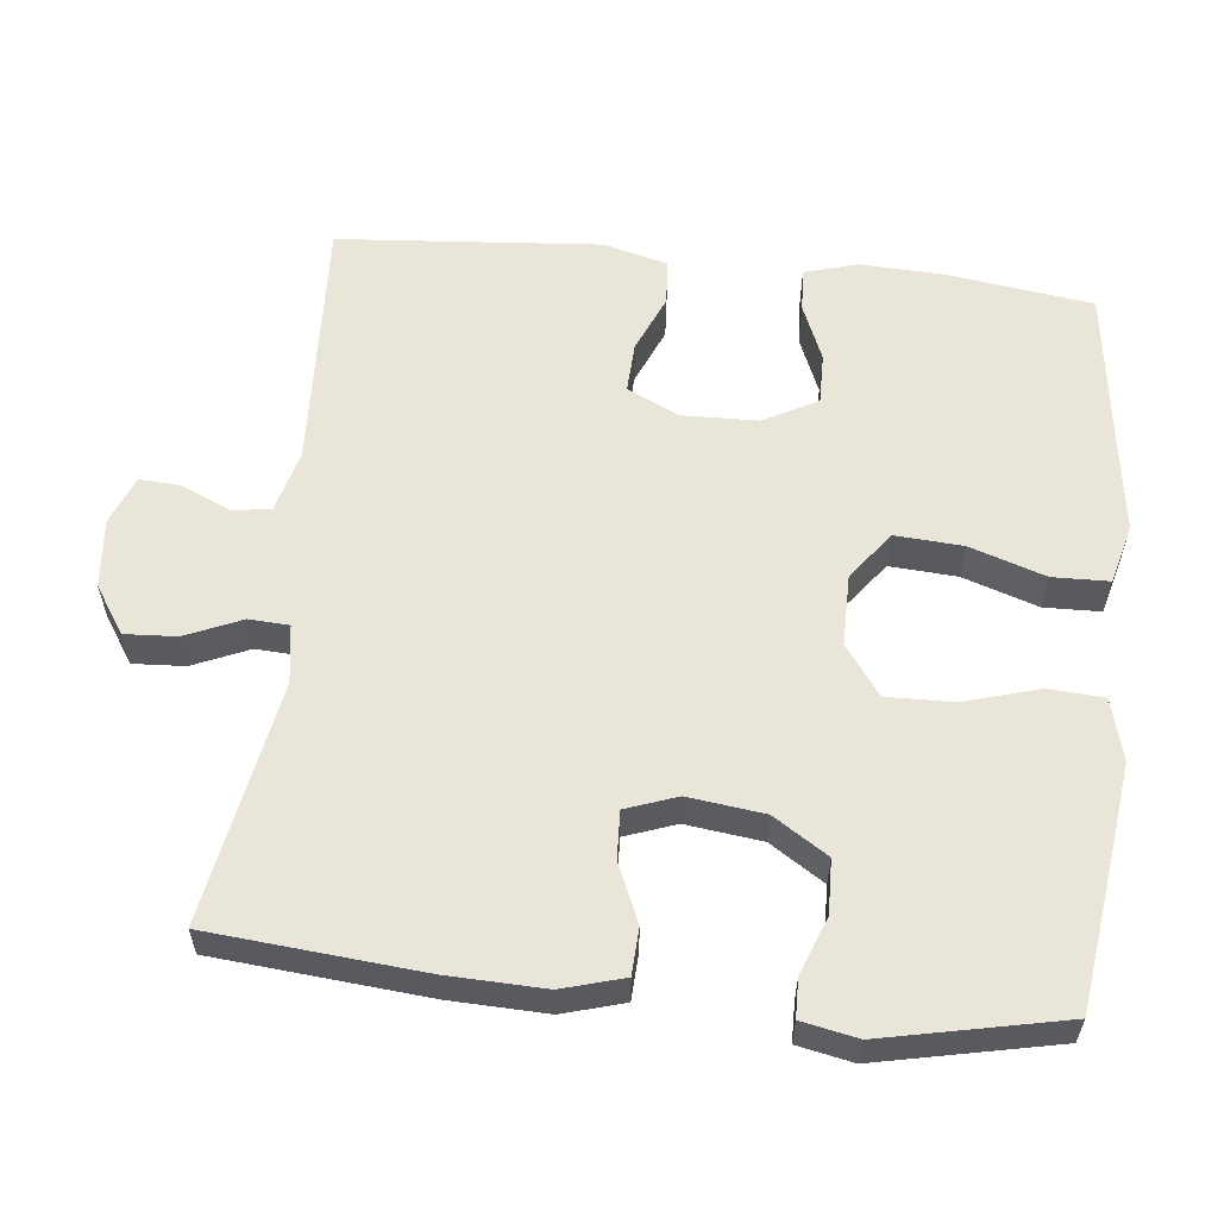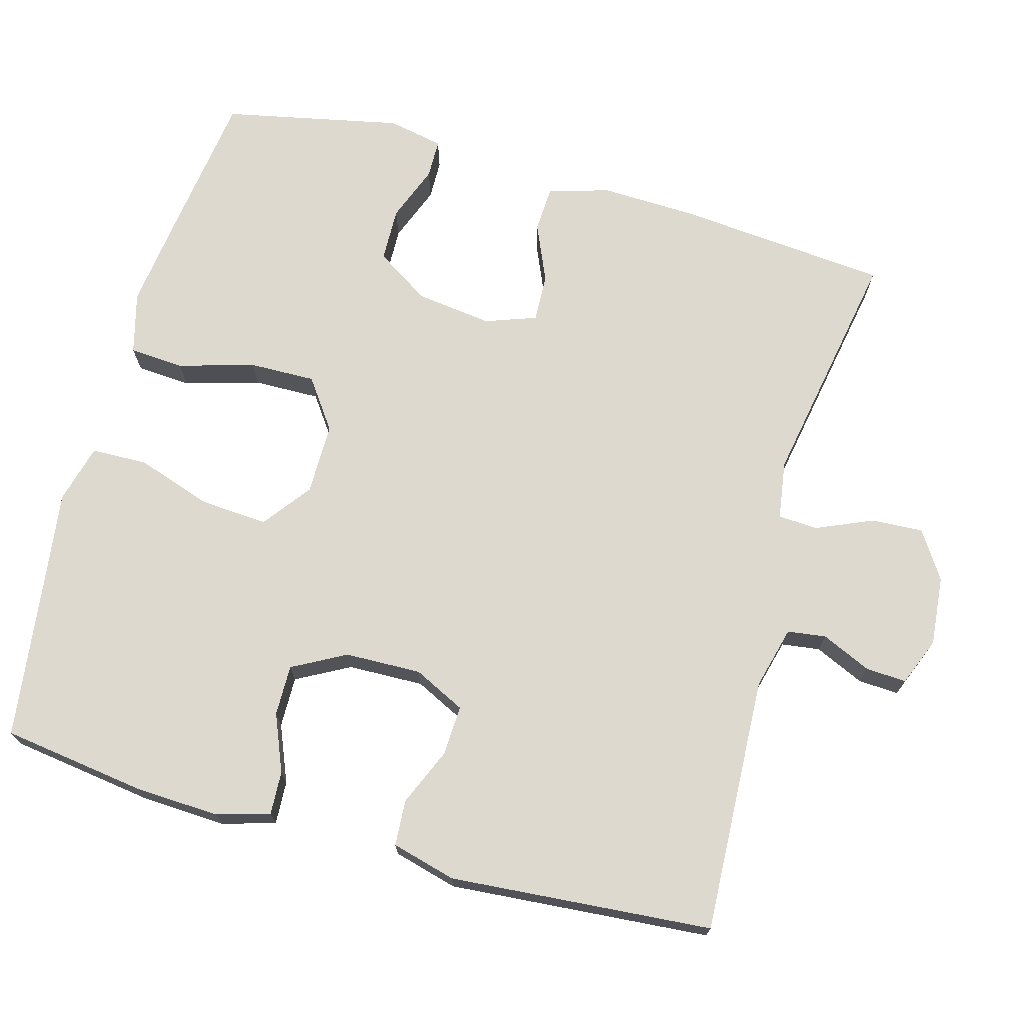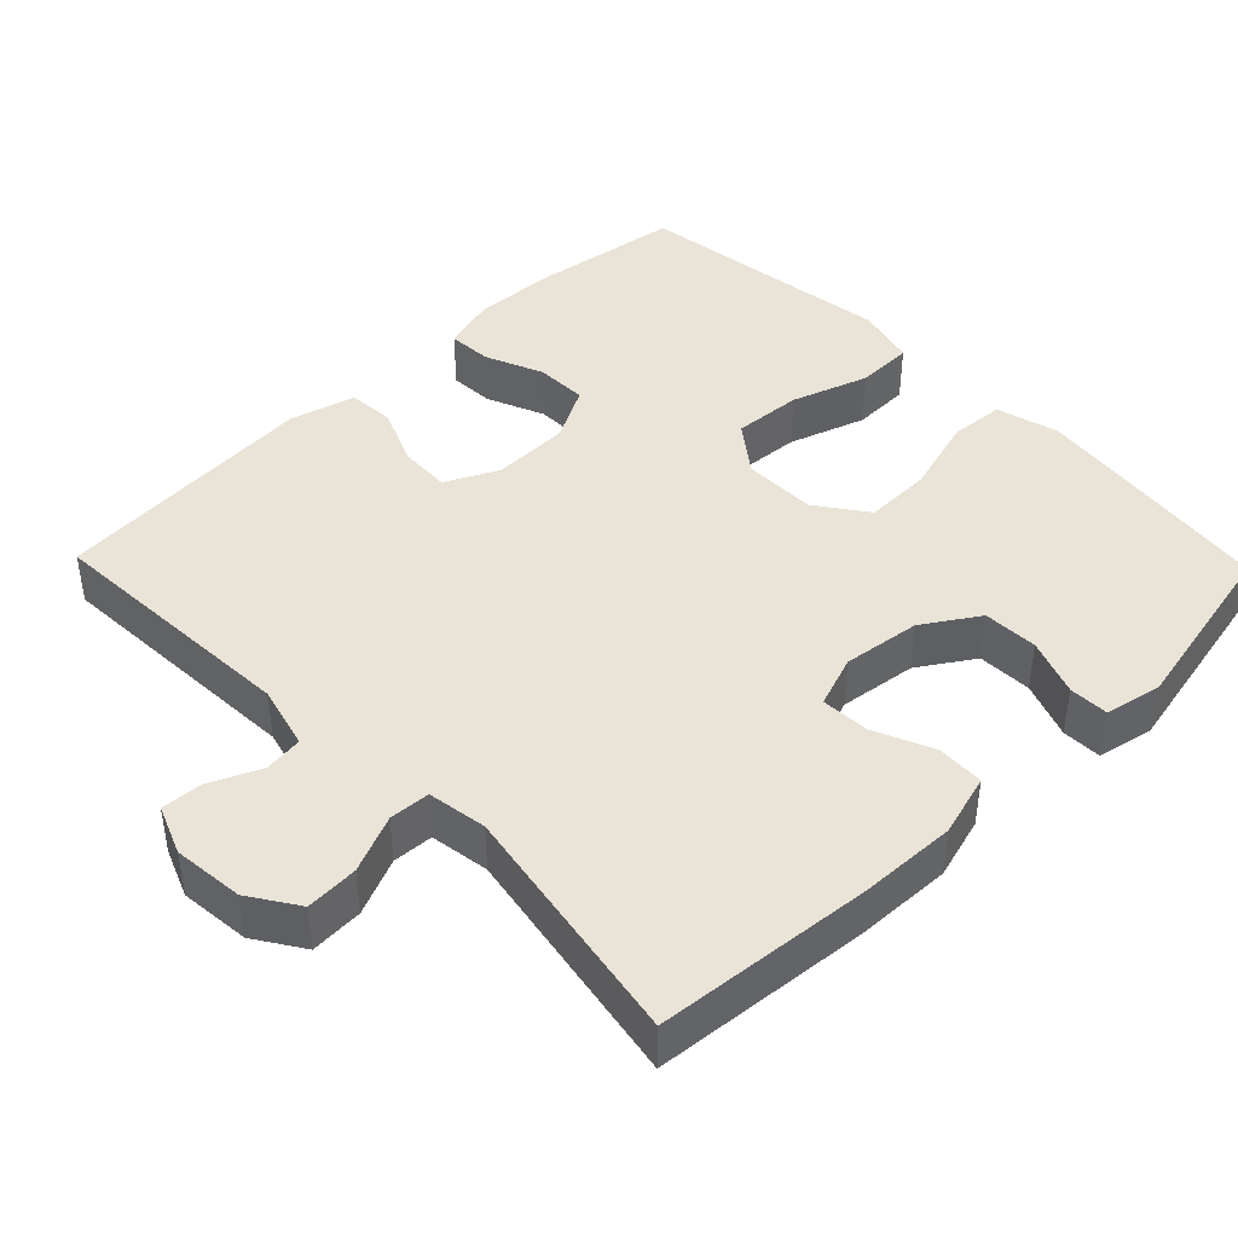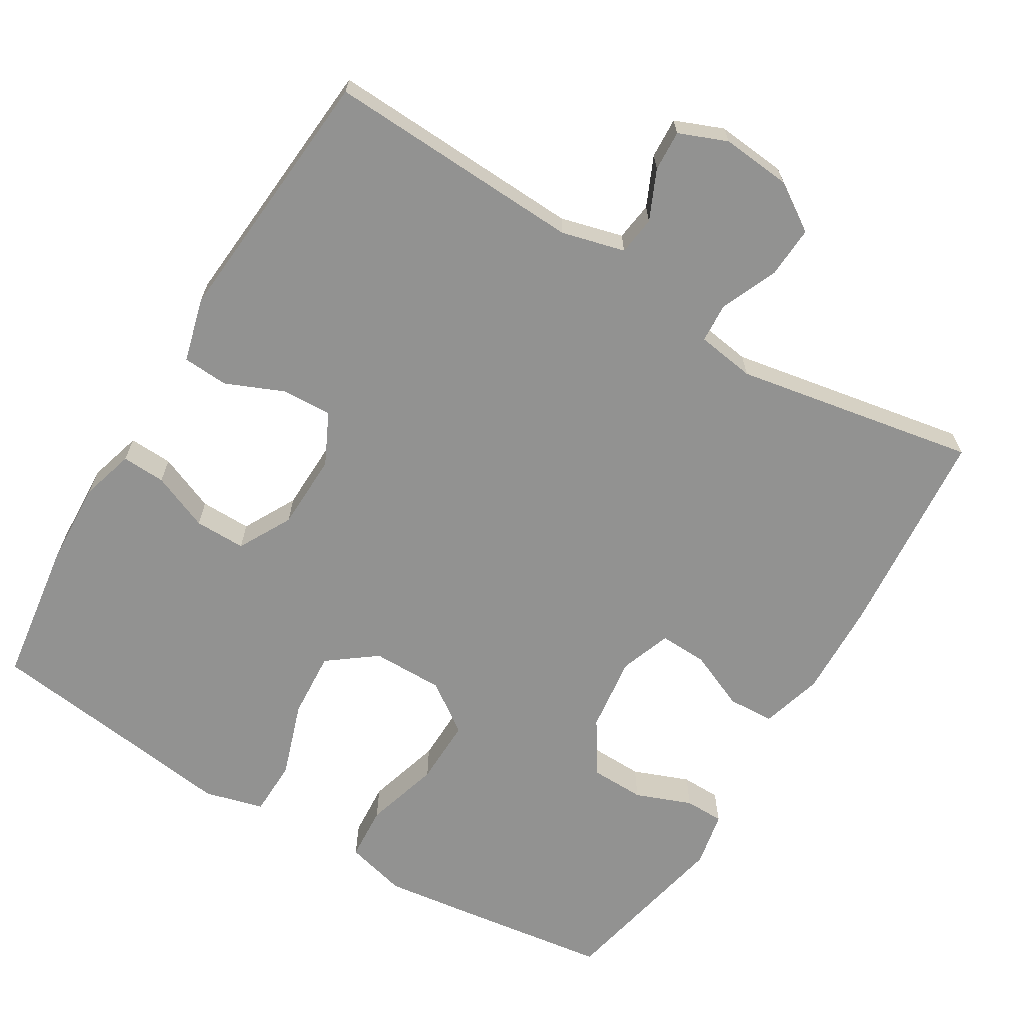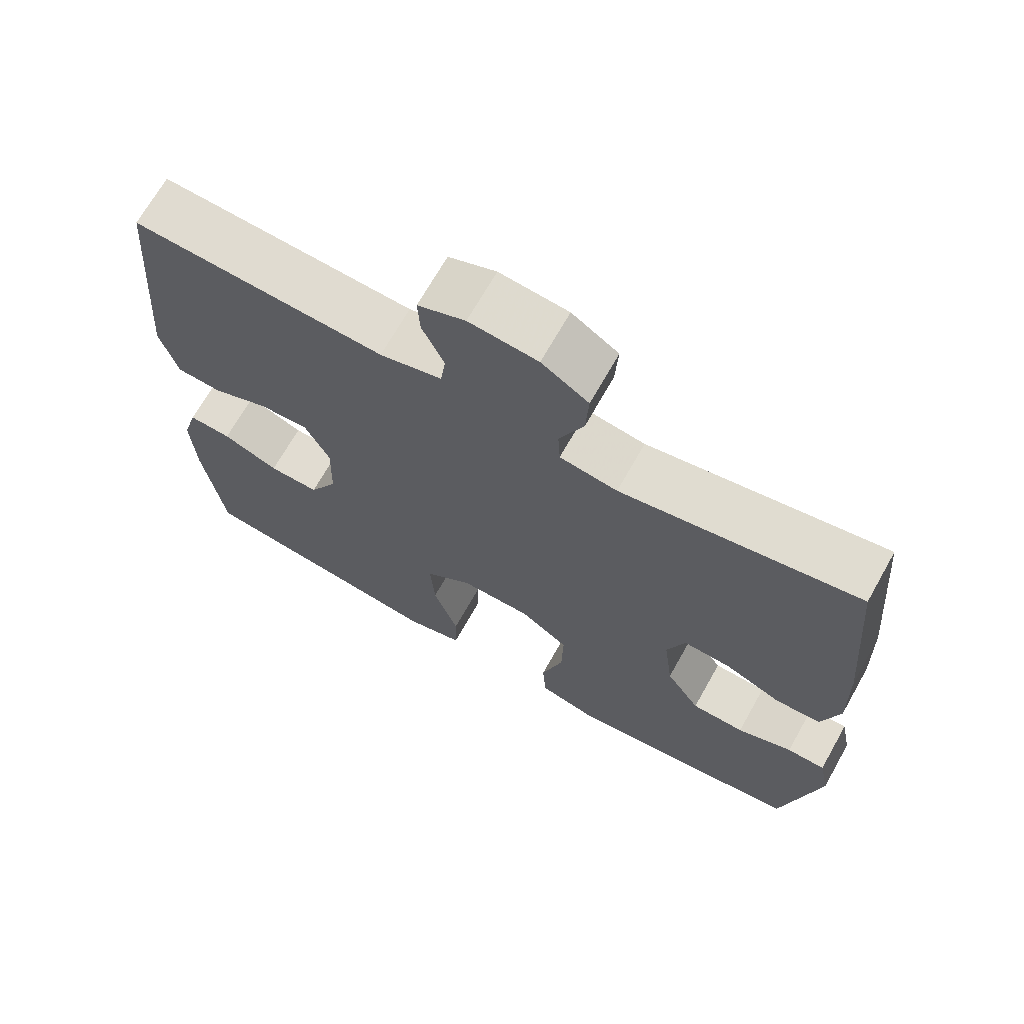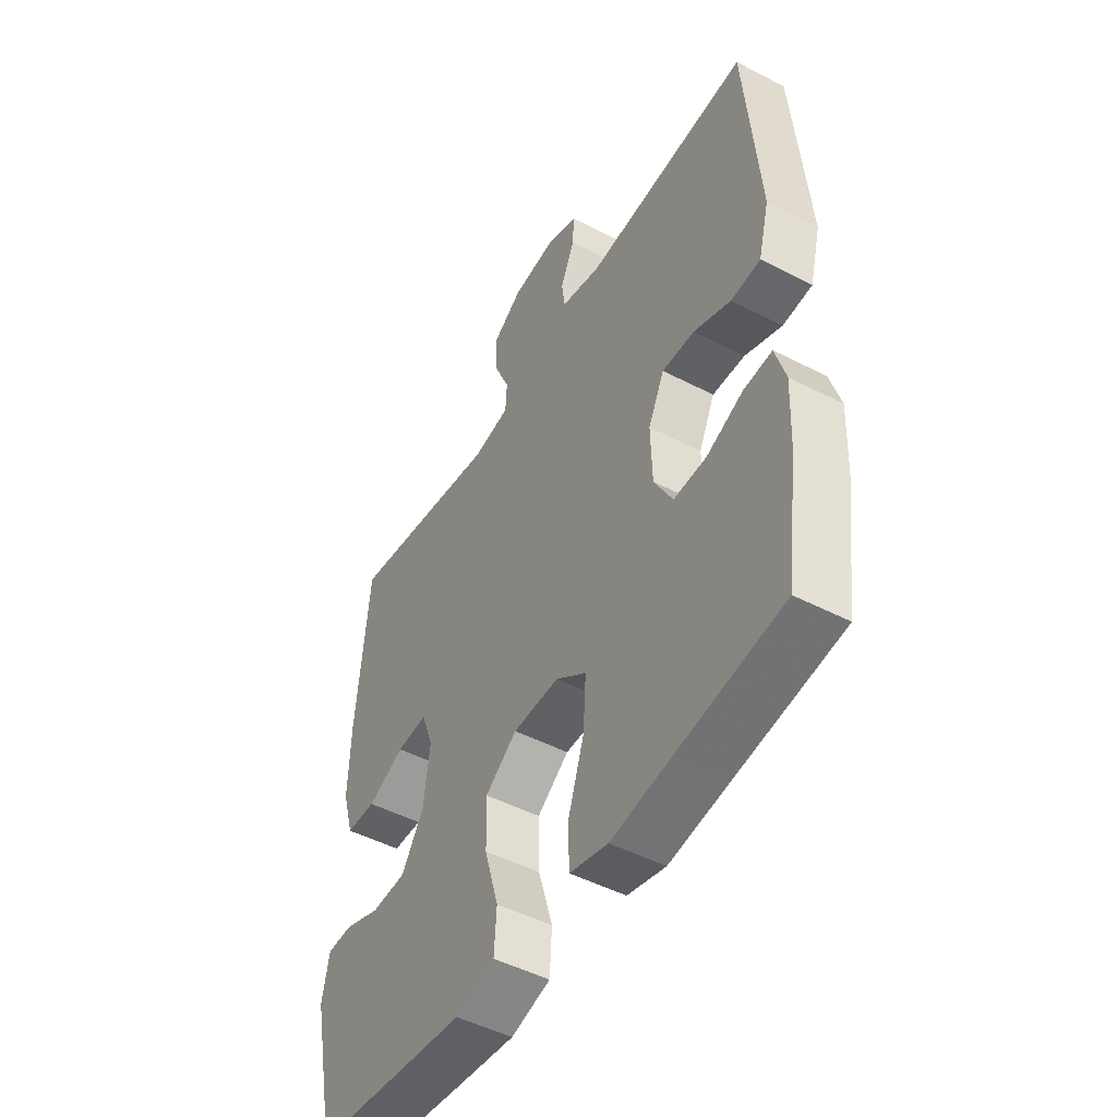
<metadata>
{"format":"obj","ext":"obj","renderer":"f3d","projection":"perspective","resolution":1024,"background":"white","views":[{"elev":58.3,"azim":96.2,"up":"+Y"},{"elev":71.6,"azim":-74.4,"up":"+Y"},{"elev":42.8,"azim":45.9,"up":"+Y"},{"elev":-66.2,"azim":-31.0,"up":"+Y"},{"elev":69.1,"azim":29.4,"up":"+Z"},{"elev":-48.9,"azim":-119.9,"up":"+Z"}]}
</metadata>
<code>
v 0.5 0.07 -0.5
v 0.299 0.07 -0.527
v 0.173 0.07 -0.543
v 0.09 0.07 -0.521
v 0.085 0.07 -0.447
v 0.115 0.07 -0.345
v 0.117 0.07 -0.255
v 0.05 0.07 -0.207
v -0.047 0.07 -0.207
v -0.112 0.07 -0.256
v -0.106 0.07 -0.347
v -0.072 0.07 -0.449
v -0.074 0.07 -0.525
v -0.154 0.07 -0.546
v -0.279 0.07 -0.529
v -0.5 0.07 -0.5
v -0.527 0.07 -0.305
v -0.532 0.07 -0.191
v -0.511 0.07 -0.119
v -0.452 0.07 -0.122
v -0.375 0.07 -0.154
v -0.306 0.07 -0.155
v -0.267 0.07 -0.083
v -0.264 0.07 0.02
v -0.298 0.07 0.09
v -0.366 0.07 0.087
v -0.444 0.07 0.054
v -0.506 0.07 0.058
v -0.529 0.07 0.145
v -0.5 0.07 0.5
v -0.153 0.07 0.483
v -0.068 0.07 0.505
v -0.061 0.07 0.557
v -0.091 0.07 0.624
v -0.094 0.07 0.679
v -0.029 0.07 0.705
v 0.065 0.07 0.696
v 0.129 0.07 0.654
v 0.125 0.07 0.584
v 0.092 0.07 0.508
v 0.095 0.07 0.454
v 0.174 0.07 0.442
v 0.5 0.07 0.5
v 0.525 0.07 0.214
v 0.529 0.07 0.084
v 0.505 0.07 0.001
v 0.442 0.07 -0.002
v 0.364 0.07 0.032
v 0.299 0.07 0.035
v 0.274 0.07 -0.034
v 0.287 0.07 -0.137
v 0.334 0.07 -0.21
v 0.407 0.07 -0.212
v 0.483 0.07 -0.183
v 0.536 0.07 -0.184
v 0.551 0.07 -0.259
v 0.5 0 -0.5
v 0.299 0 -0.527
v 0.173 0 -0.543
v 0.09 0 -0.521
v 0.085 0 -0.447
v 0.115 0 -0.345
v 0.117 0 -0.255
v 0.05 0 -0.207
v -0.047 0 -0.207
v -0.112 0 -0.256
v -0.106 0 -0.347
v -0.072 0 -0.449
v -0.074 0 -0.525
v -0.154 0 -0.546
v -0.279 0 -0.529
v -0.5 0 -0.5
v -0.527 0 -0.305
v -0.532 0 -0.191
v -0.511 0 -0.119
v -0.452 0 -0.122
v -0.375 0 -0.154
v -0.306 0 -0.155
v -0.267 0 -0.083
v -0.264 0 0.02
v -0.298 0 0.09
v -0.366 0 0.087
v -0.444 0 0.054
v -0.506 0 0.058
v -0.529 0 0.145
v -0.5 0 0.5
v -0.153 0 0.483
v -0.068 0 0.505
v -0.061 0 0.557
v -0.091 0 0.624
v -0.094 0 0.679
v -0.029 0 0.705
v 0.065 0 0.696
v 0.129 0 0.654
v 0.125 0 0.584
v 0.092 0 0.508
v 0.095 0 0.454
v 0.174 0 0.442
v 0.5 0 0.5
v 0.525 0 0.214
v 0.529 0 0.084
v 0.505 0 0.001
v 0.442 0 -0.002
v 0.364 0 0.032
v 0.299 0 0.035
v 0.274 0 -0.034
v 0.287 0 -0.137
v 0.334 0 -0.21
v 0.407 0 -0.212
v 0.483 0 -0.183
v 0.536 0 -0.184
v 0.551 0 -0.259
f 4 5 6
f 3 4 6
f 2 3 6
f 1 2 6
f 56 1 6
f 55 56 6
f 54 55 6
f 53 54 6
f 52 53 6 7
f 51 52 7 8
f 50 51 8 9
f 49 50 9
f 46 47 48
f 45 46 48
f 44 45 48
f 43 44 48
f 42 43 48
f 41 42 48 49
f 38 39 40
f 37 38 40
f 36 37 40
f 35 36 40
f 34 35 40
f 33 34 40
f 32 33 40 41
f 41 49 9
f 32 41 9
f 31 32 9
f 29 30 31
f 28 29 31
f 27 28 31
f 26 27 31
f 19 20 21
f 18 19 21
f 17 18 21
f 16 17 21
f 15 16 21
f 15 21 22
f 14 15 22
f 13 14 22
f 12 13 22
f 11 12 22
f 10 11 22 23
f 10 23 24
f 9 10 24
f 31 9 24
f 31 24 25
f 25 26 31
f 62 61 60
f 62 60 59
f 62 59 58
f 62 58 57
f 62 57 112
f 62 112 111
f 62 111 110
f 62 110 109
f 63 62 109 108
f 64 63 108 107
f 65 64 107 106
f 65 106 105
f 104 103 102
f 104 102 101
f 104 101 100
f 104 100 99
f 104 99 98
f 105 104 98 97
f 96 95 94
f 96 94 93
f 96 93 92
f 96 92 91
f 96 91 90
f 96 90 89
f 97 96 89 88
f 65 105 97
f 65 97 88
f 65 88 87
f 87 86 85
f 87 85 84
f 87 84 83
f 87 83 82
f 77 76 75
f 77 75 74
f 77 74 73
f 77 73 72
f 77 72 71
f 78 77 71
f 78 71 70
f 78 70 69
f 78 69 68
f 78 68 67
f 79 78 67 66
f 80 79 66
f 80 66 65
f 80 65 87
f 81 80 87
f 87 82 81
f 1 57 58 2
f 2 58 59 3
f 3 59 60 4
f 4 60 61 5
f 5 61 62 6
f 6 62 63 7
f 7 63 64 8
f 8 64 65 9
f 9 65 66 10
f 10 66 67 11
f 11 67 68 12
f 12 68 69 13
f 13 69 70 14
f 14 70 71 15
f 15 71 72 16
f 16 72 73 17
f 17 73 74 18
f 18 74 75 19
f 19 75 76 20
f 20 76 77 21
f 21 77 78 22
f 22 78 79 23
f 23 79 80 24
f 24 80 81 25
f 25 81 82 26
f 26 82 83 27
f 27 83 84 28
f 28 84 85 29
f 29 85 86 30
f 30 86 87 31
f 31 87 88 32
f 32 88 89 33
f 33 89 90 34
f 34 90 91 35
f 35 91 92 36
f 36 92 93 37
f 37 93 94 38
f 38 94 95 39
f 39 95 96 40
f 40 96 97 41
f 41 97 98 42
f 42 98 99 43
f 43 99 100 44
f 44 100 101 45
f 45 101 102 46
f 46 102 103 47
f 47 103 104 48
f 48 104 105 49
f 49 105 106 50
f 50 106 107 51
f 51 107 108 52
f 52 108 109 53
f 53 109 110 54
f 54 110 111 55
f 55 111 112 56
f 56 112 57 1

</code>
